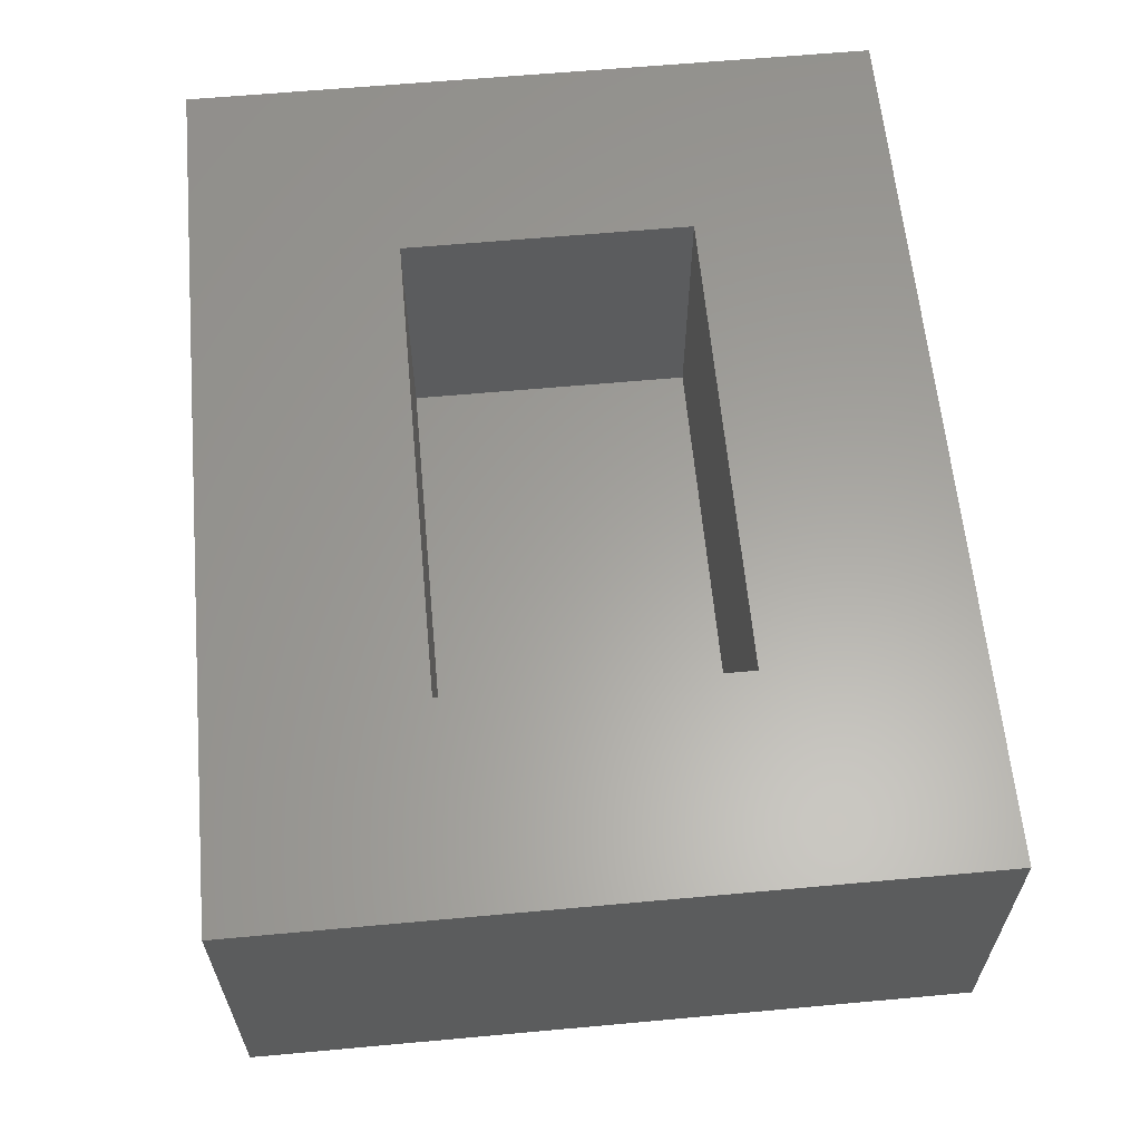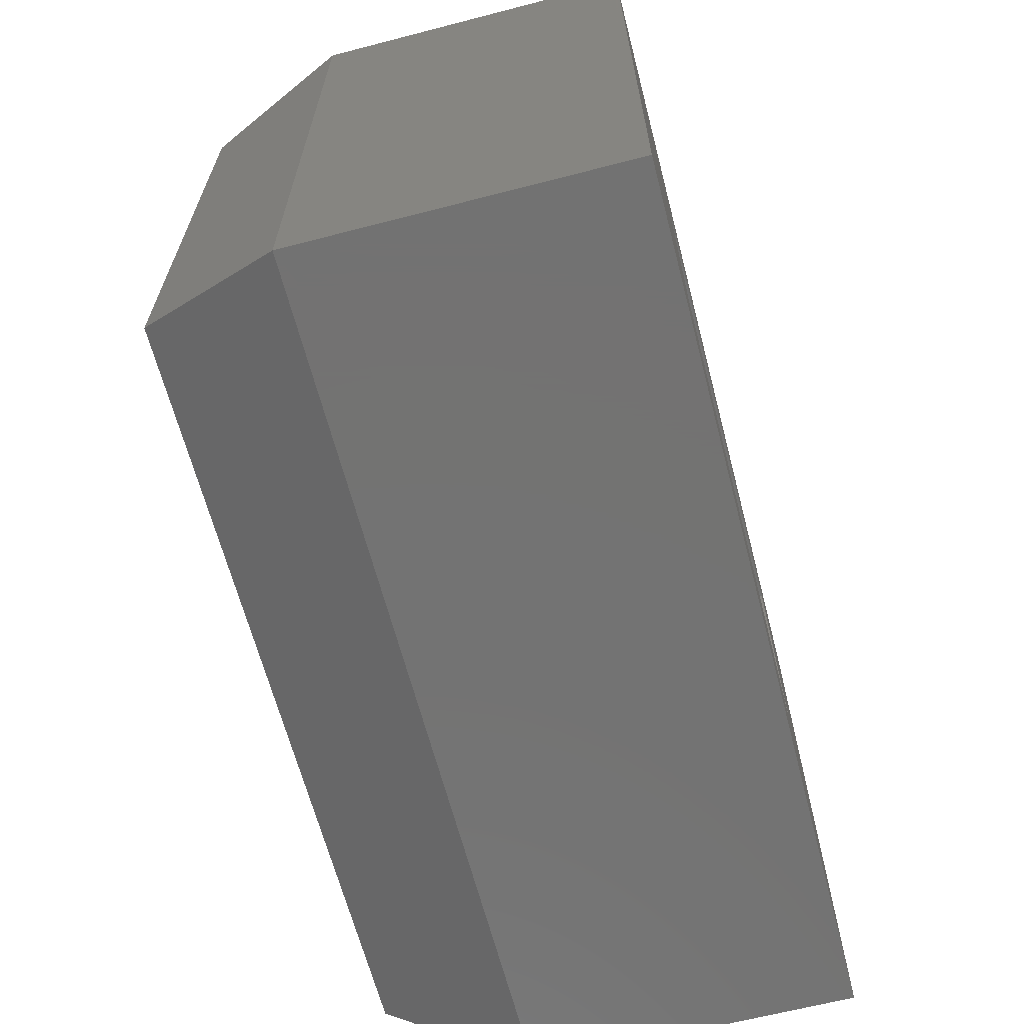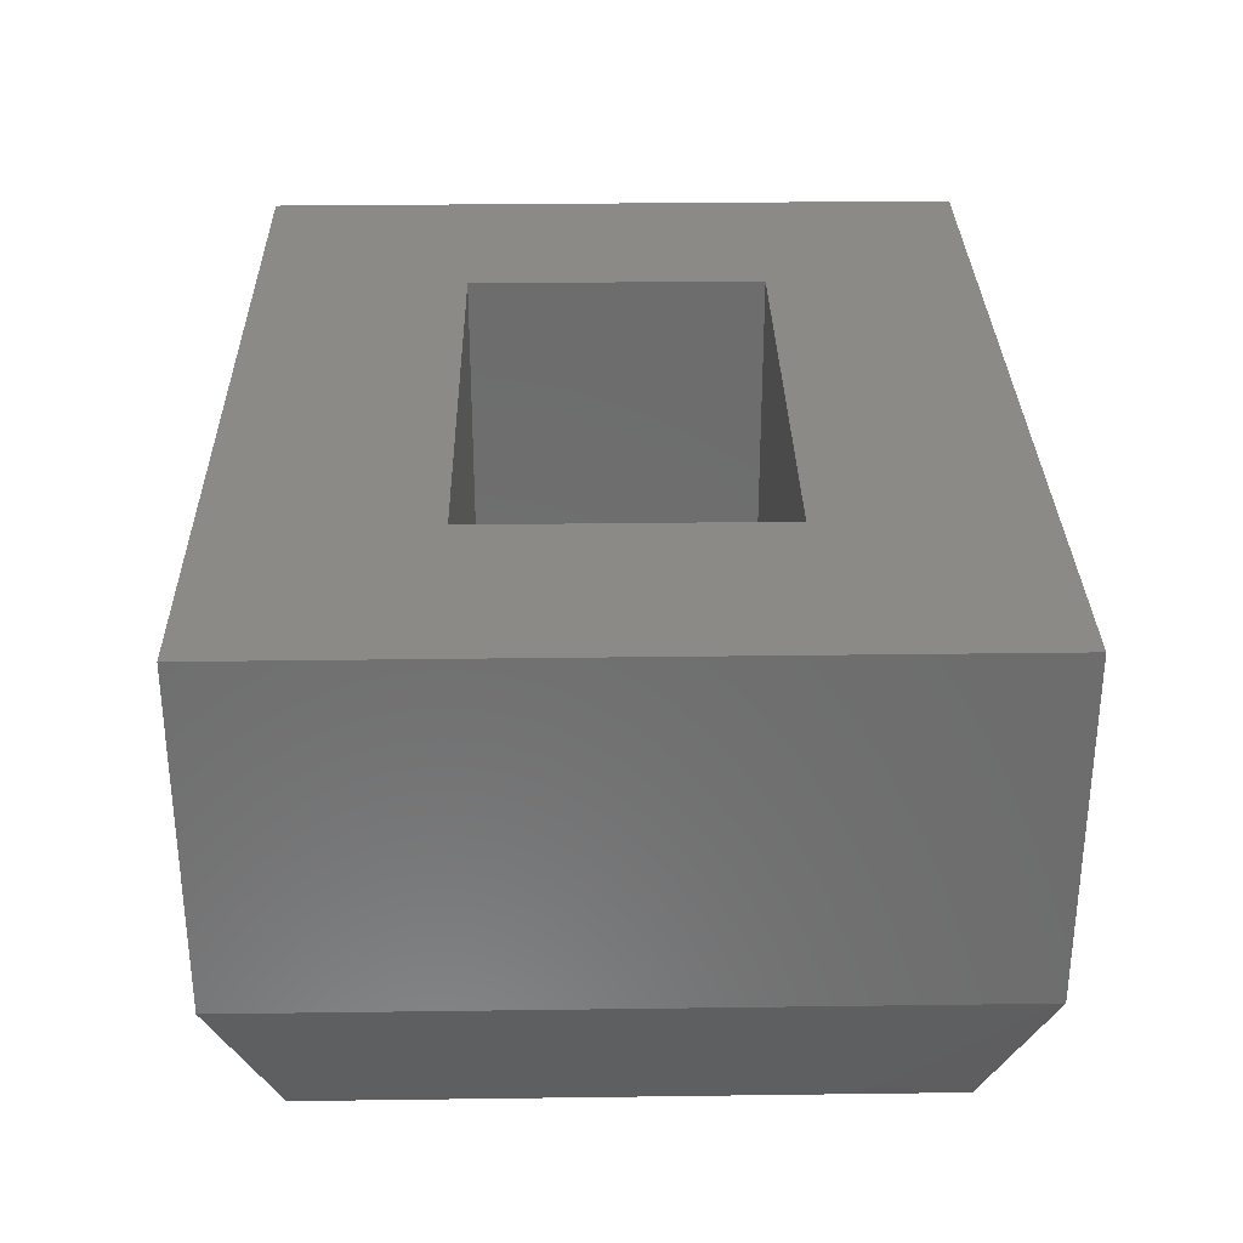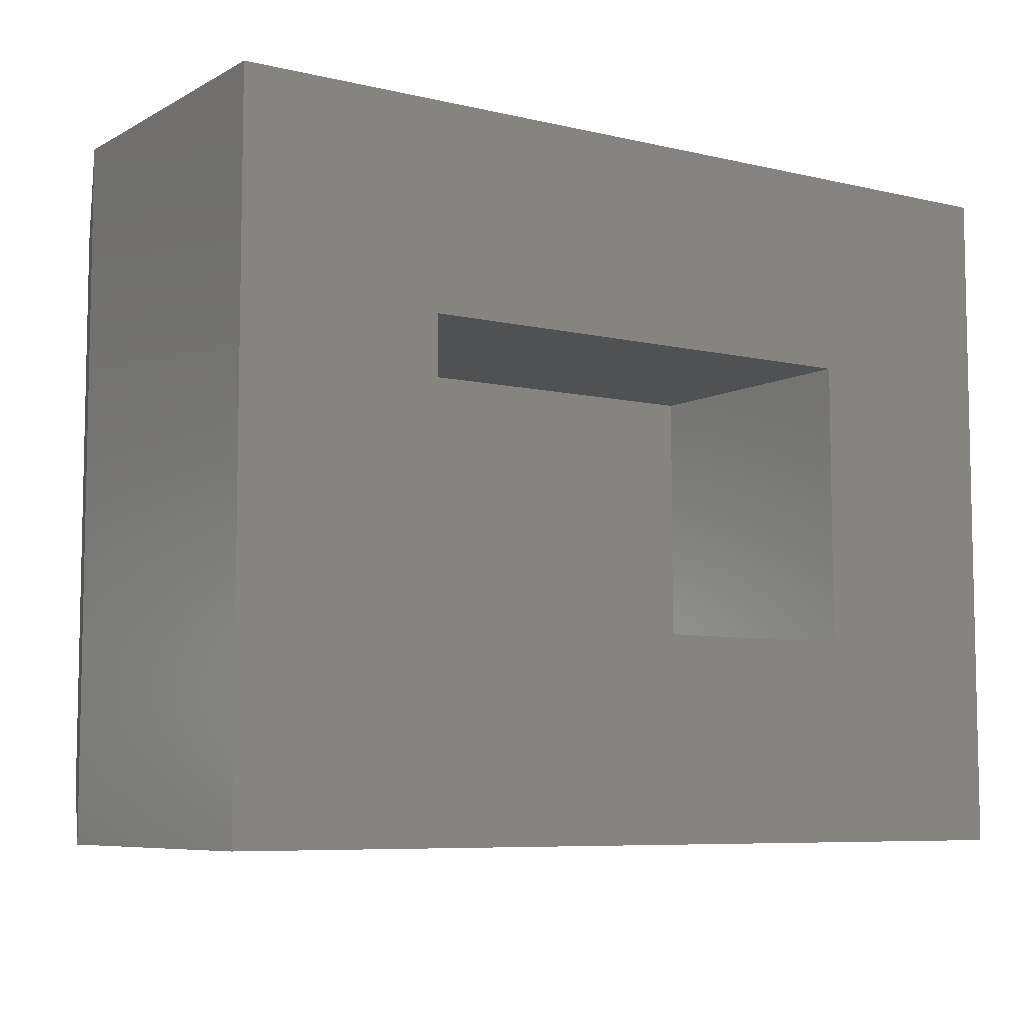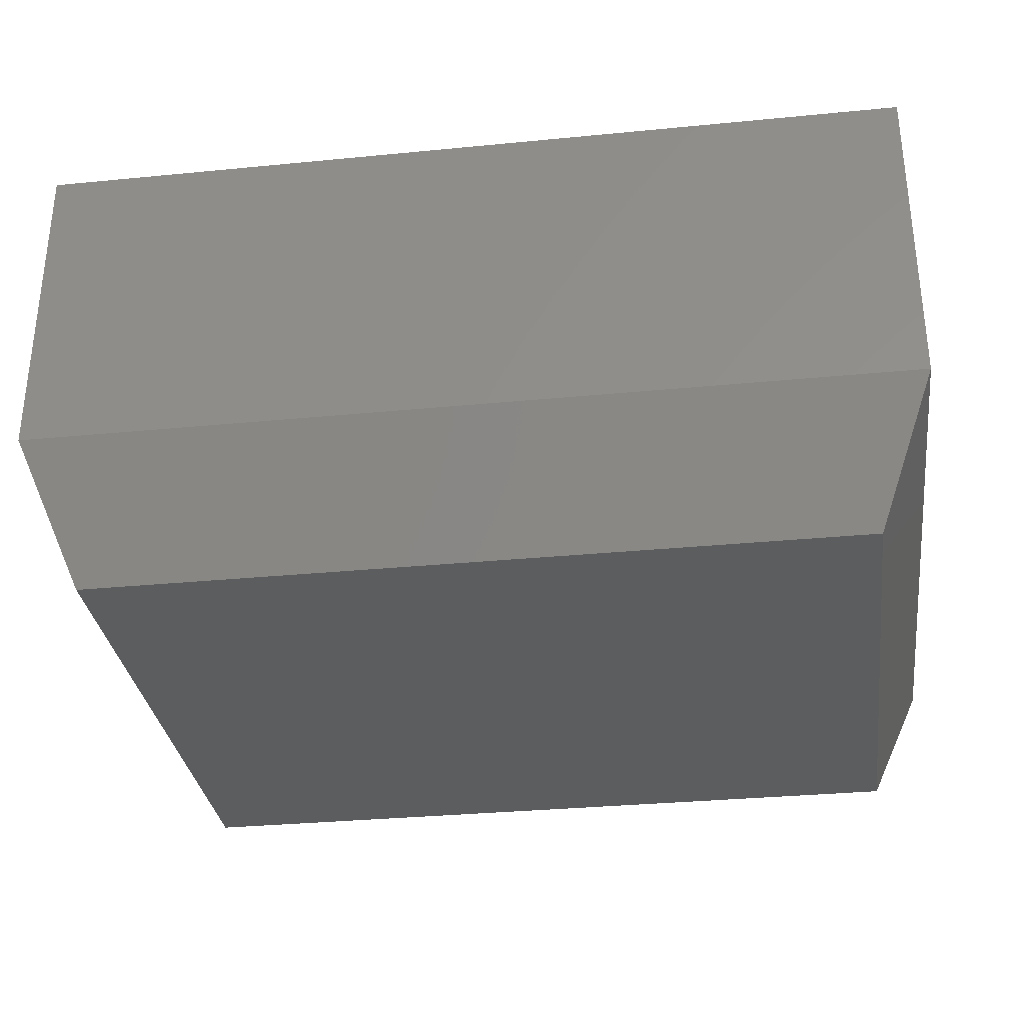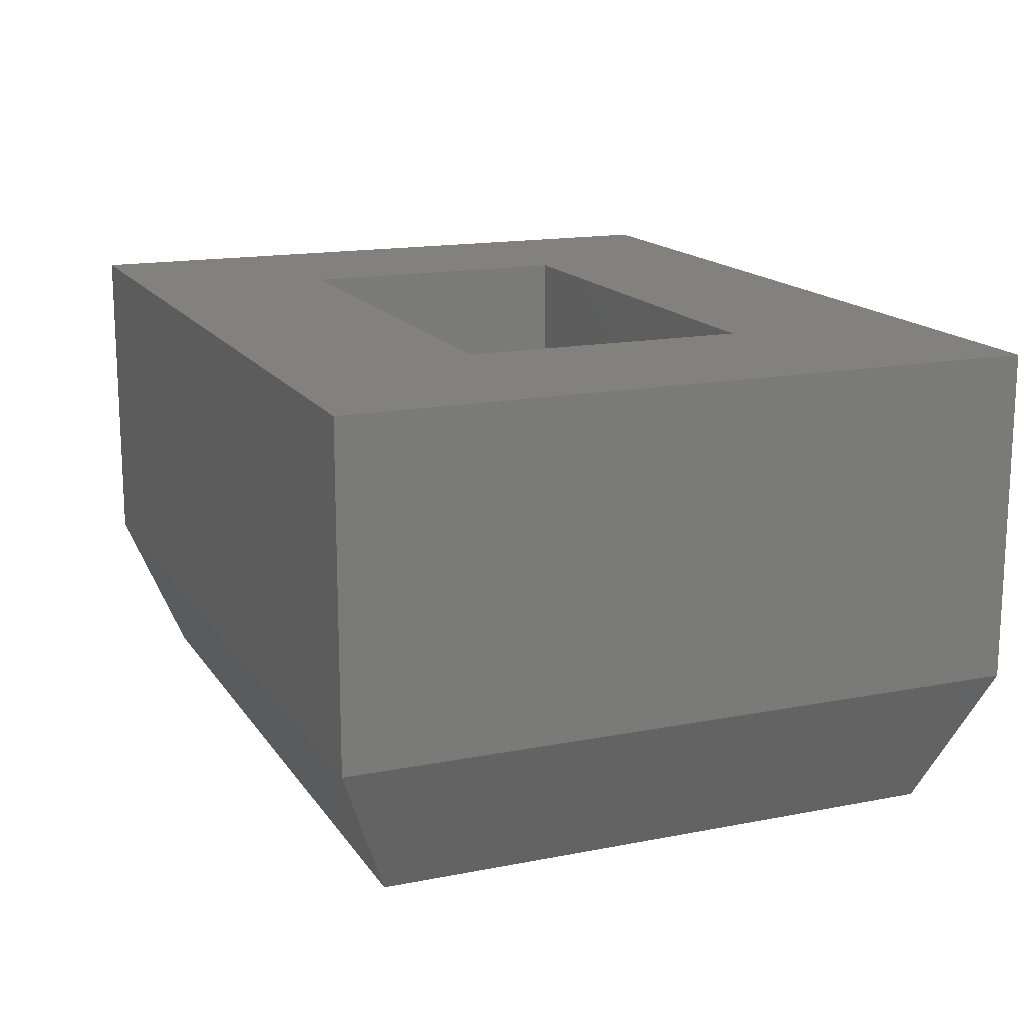
<metadata>
{"format":"stl","ext":"stl","renderer":"f3d","projection":"perspective","resolution":1024,"background":"white","views":[{"elev":61.6,"azim":-95.3,"up":"+Z"},{"elev":-64.9,"azim":-75.4,"up":"+Y"},{"elev":30.9,"azim":-91.1,"up":"+Z"},{"elev":-7.3,"azim":-33.9,"up":"+Y"},{"elev":-32.0,"azim":7.8,"up":"+Z"},{"elev":15.6,"azim":67.6,"up":"+Z"}]}
</metadata>
<code>
# stl→obj: 24 verts, 44 faces
v -0.08594 -0.7188 0.1295
v 0.125 -0.5078 0.1295
v -0.08594 2.467e-17 0.1295
v 0.125 -0.2109 0.1295
v 0.8359 2.467e-17 0.1295
v 0.625 -0.2109 0.1295
v 0.8359 -0.7188 0.1295
v 0.625 -0.5078 0.1295
v 0.125 -0.5078 -0.1712
v 0.625 -0.5078 -0.1712
v 0.625 -0.2109 -0.1712
v 0.125 -0.2109 -0.1712
v -0.02693 -0.6597 -0.3594
v -0.02693 -0.059 -0.3594
v 0.7769 -0.6597 -0.3594
v 0.7769 -0.059 -0.3594
v -0.08594 3.77e-18 -0.2119
v 0.8359 6.779e-18 -0.2119
v -0.08594 -0.7188 -0.2119
v 0.8359 -0.7188 -0.2119
v 0.1159 -0.2018 -0.1484
v 0.1159 -0.5169 -0.1484
v 0.6341 -0.5169 -0.1484
v 0.6341 -0.2018 -0.1484
f 1 2 3
f 3 2 4
f 3 4 5
f 5 4 6
f 5 6 7
f 7 6 8
f 7 8 1
f 1 8 2
f 2 8 9
f 9 8 10
f 10 8 11
f 11 8 6
f 9 12 2
f 2 12 4
f 12 11 4
f 4 11 6
f 13 14 15
f 15 14 16
f 17 3 18
f 18 3 5
f 1 19 7
f 7 19 20
f 1 3 19
f 19 3 17
f 7 20 5
f 5 20 18
f 18 20 16
f 16 20 15
f 17 18 14
f 14 18 16
f 17 14 19
f 19 14 13
f 20 19 15
f 15 19 13
f 21 12 22
f 22 12 9
f 22 23 21
f 21 23 24
f 21 24 12
f 12 24 11
f 24 23 11
f 11 23 10
f 23 22 10
f 10 22 9

</code>
